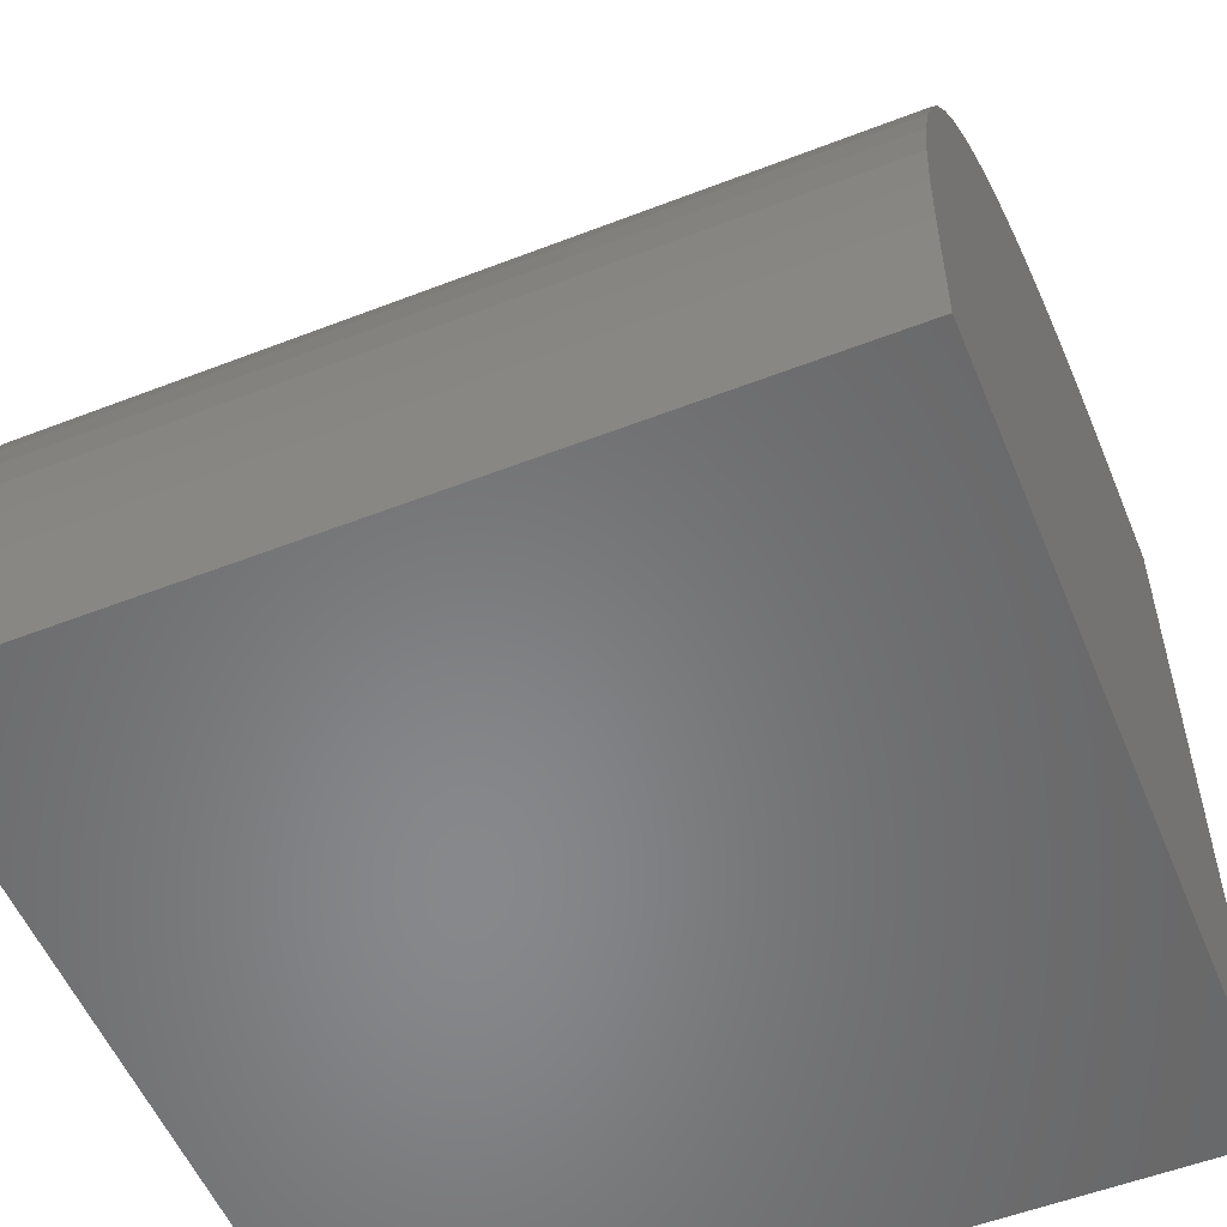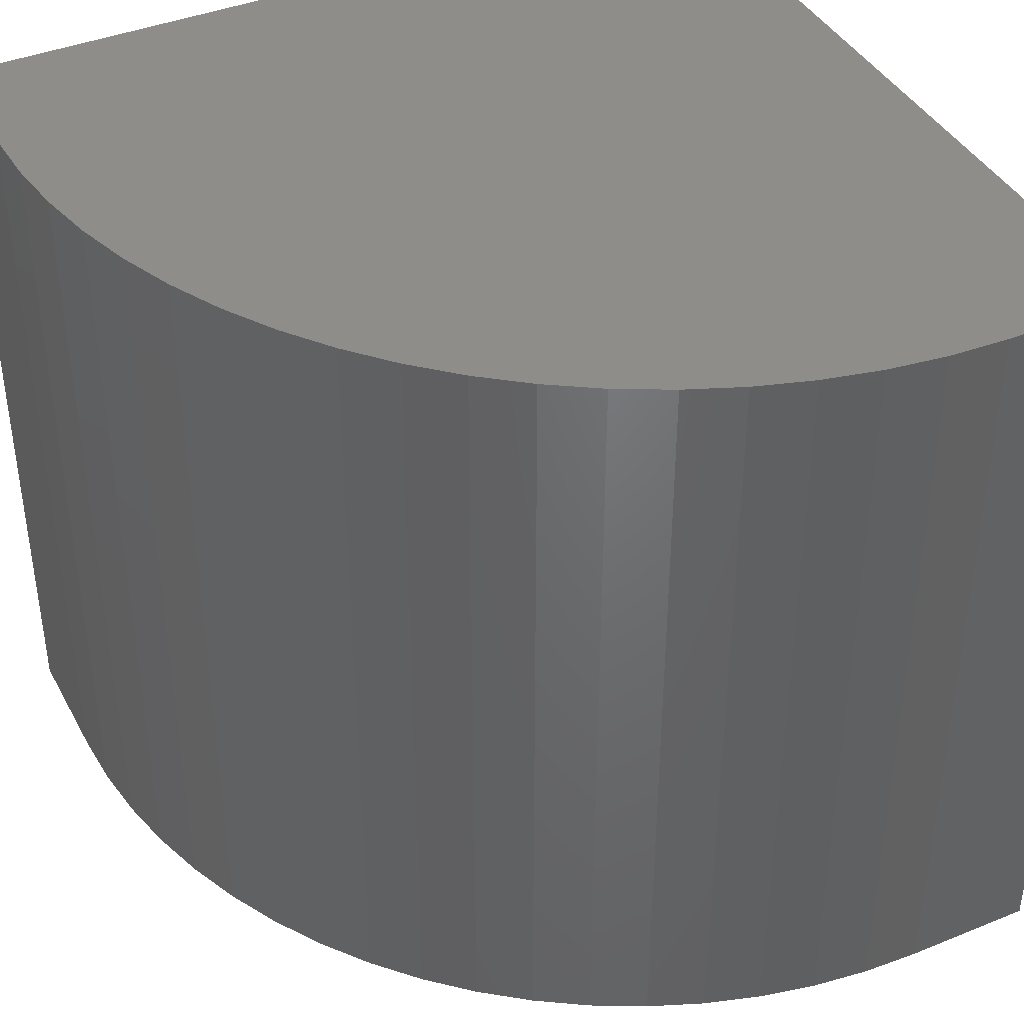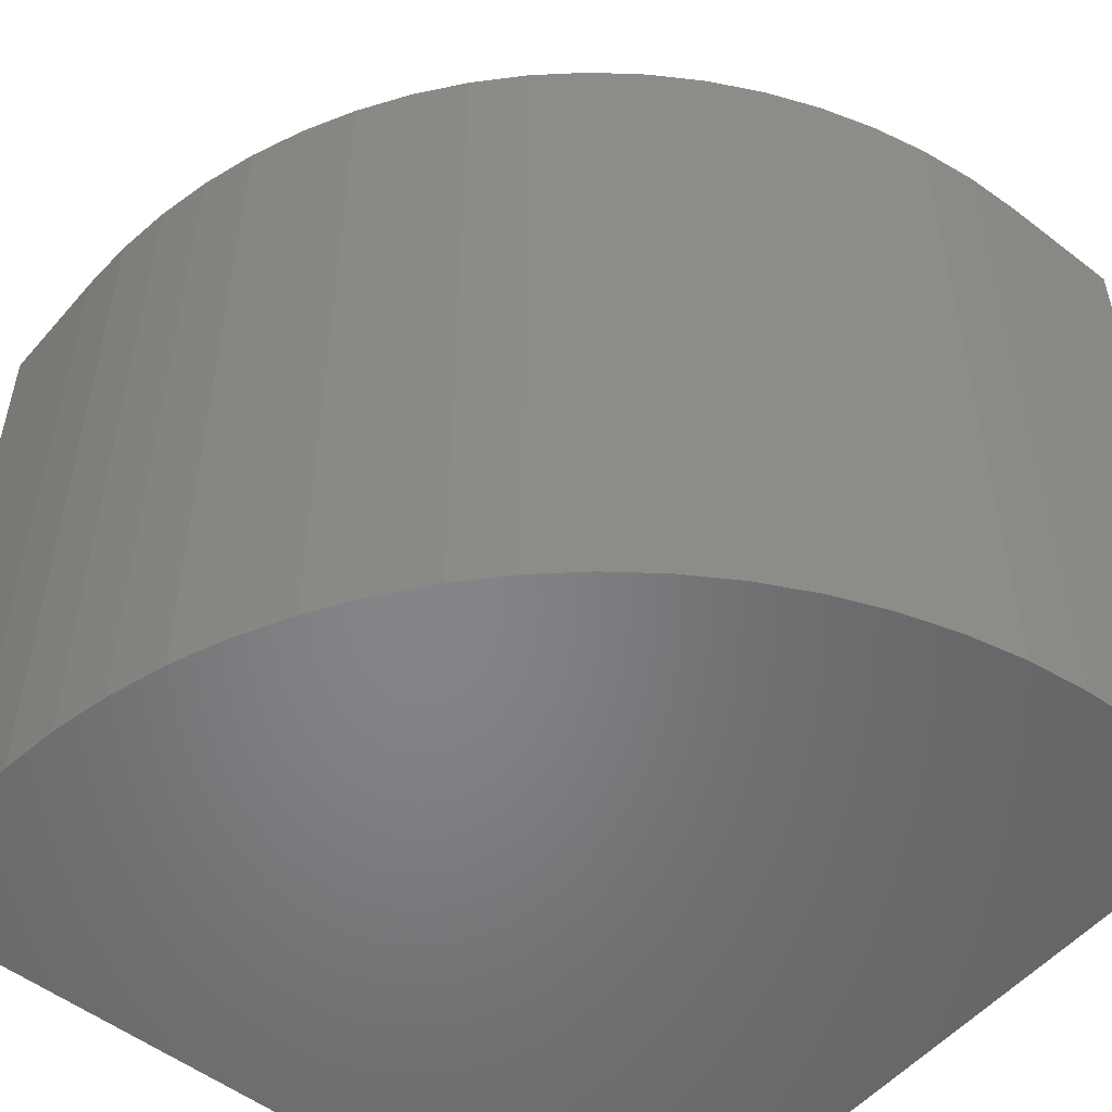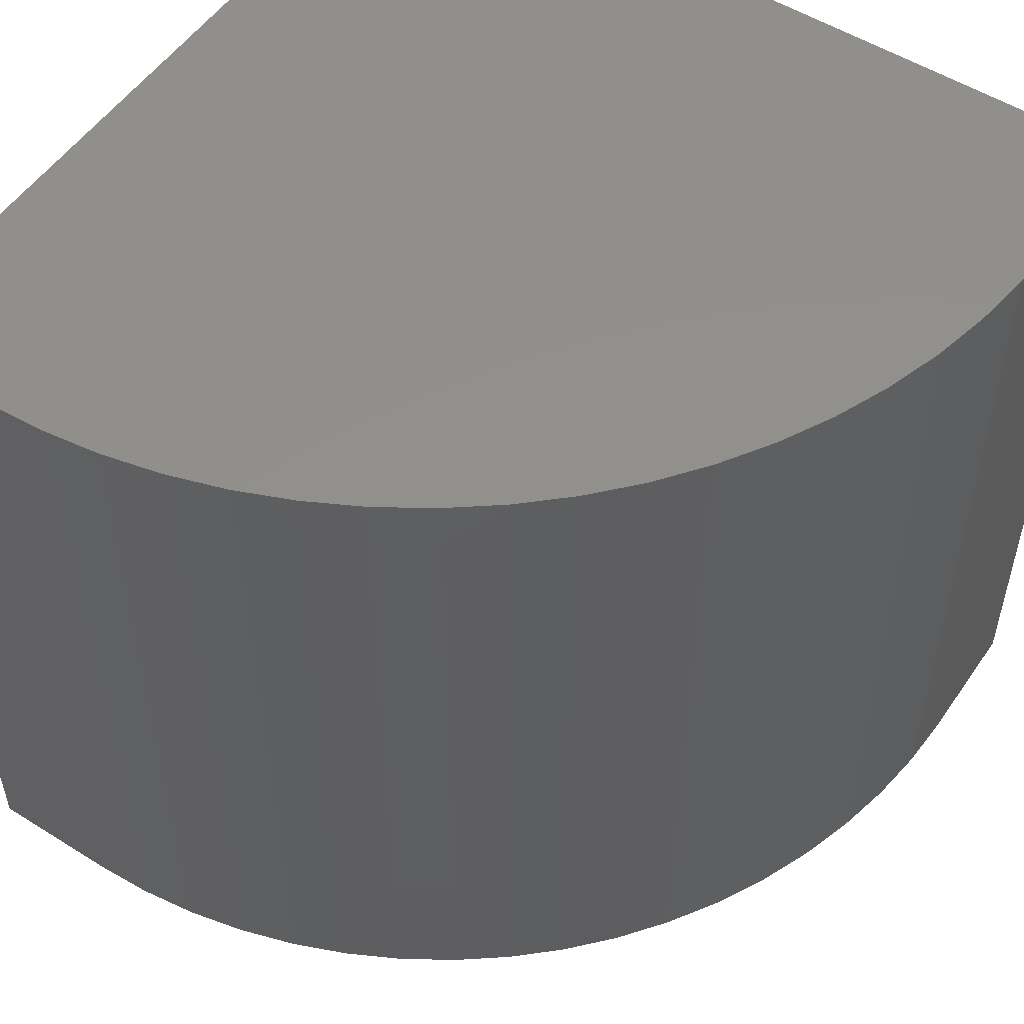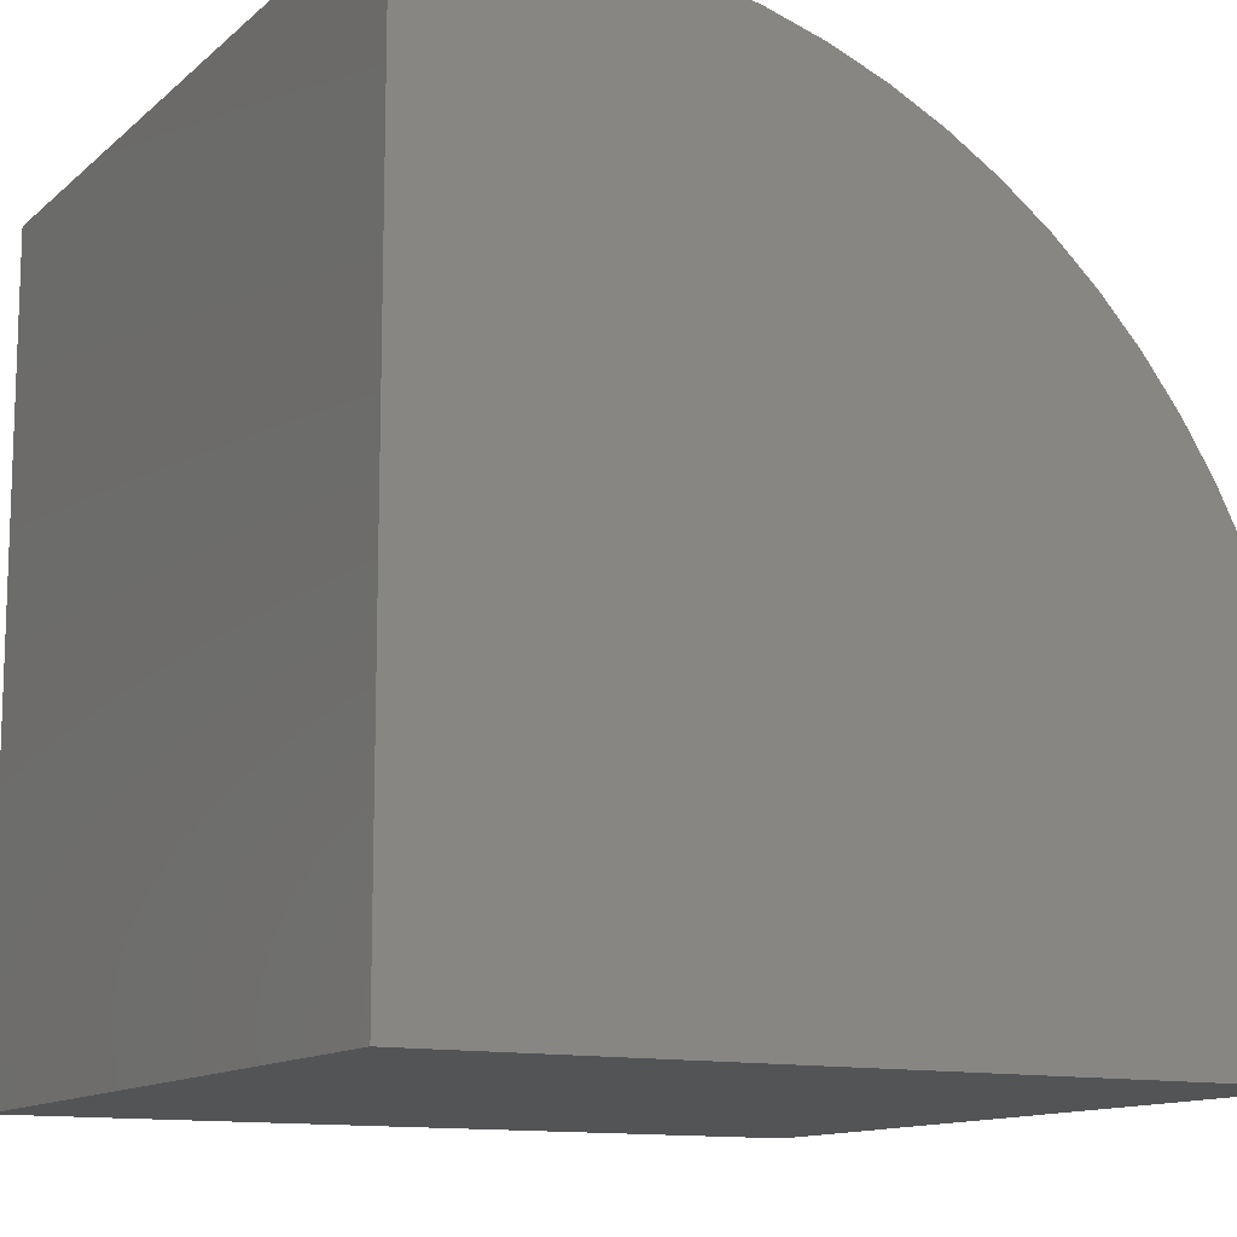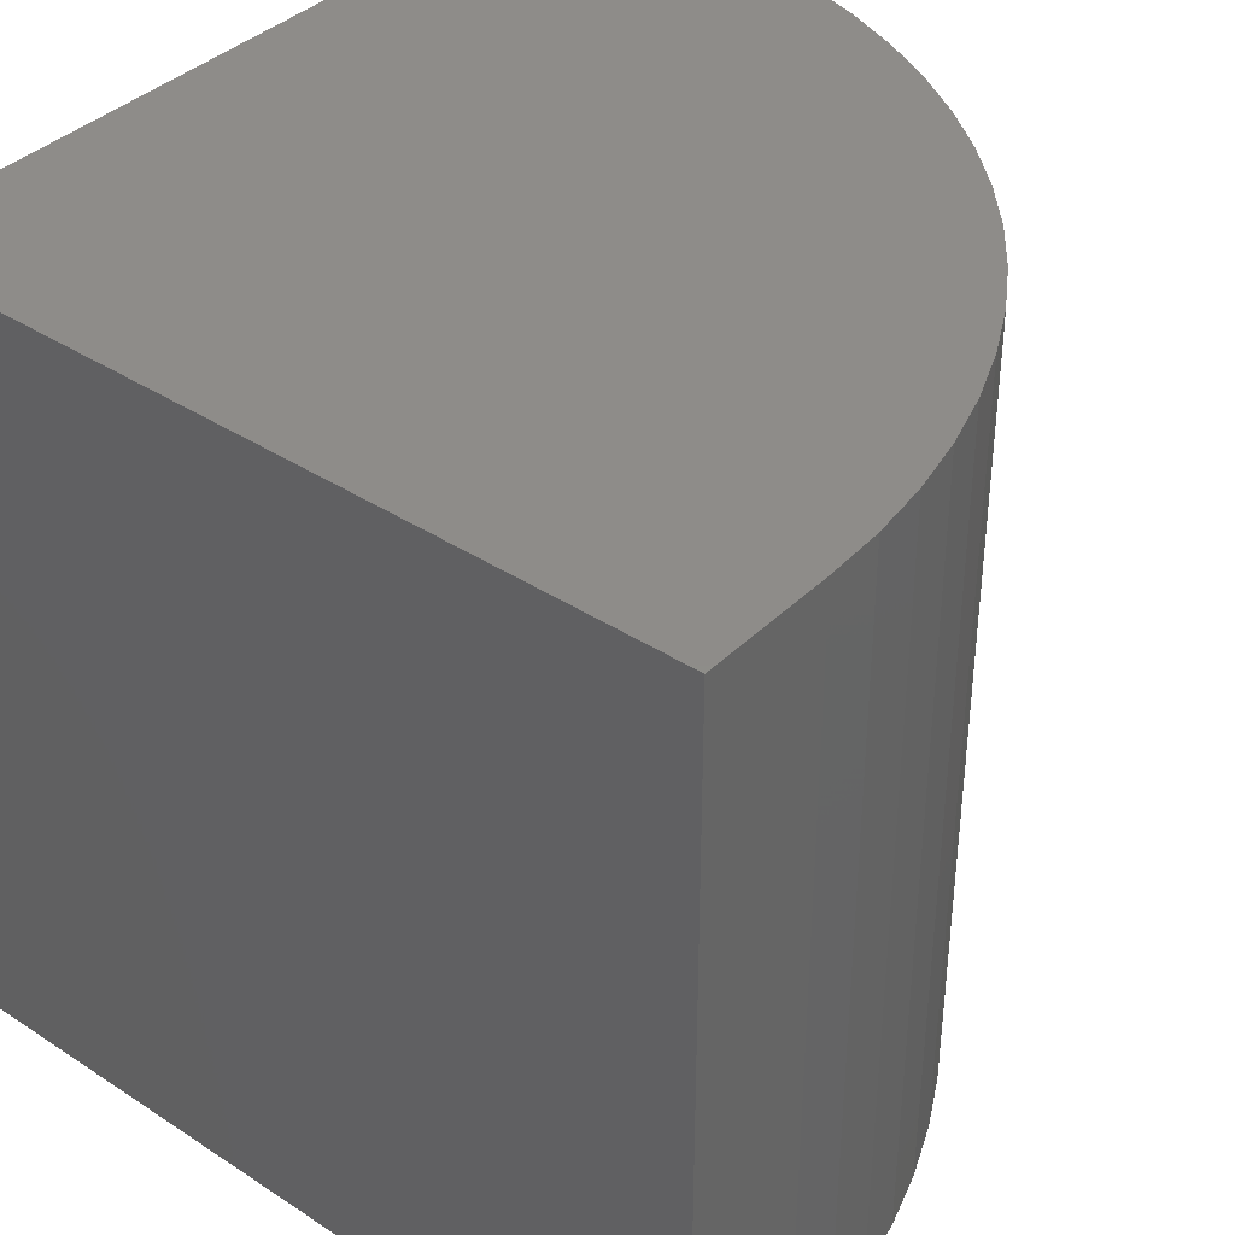
<metadata>
{"format":"stl","ext":"stl","renderer":"f3d","projection":"perspective","resolution":1024,"background":"white","views":[{"elev":-54.6,"azim":112.3,"up":"+Z"},{"elev":40.9,"azim":63.7,"up":"+Y"},{"elev":-52.7,"azim":50.4,"up":"+Y"},{"elev":53.2,"azim":33.8,"up":"+Y"},{"elev":-12.3,"azim":-28.6,"up":"+Z"},{"elev":38.3,"azim":-50.5,"up":"+Y"}]}
</metadata>
<code>
# stl→obj: 44 verts, 84 faces
v 0 10 10
v 0 10 0
v 0 0 10
v 0 0 0
v 1.628 10 10
v 1.628 0 10
v 10 0 1.628
v 10 0 0
v 10 10 1.628
v 10 10 0
v 8.878 10 5.814
v 9.216 10 5.166
v 2.358 10 9.968
v 3.082 10 9.873
v 3.795 10 9.715
v 9.495 10 4.491
v 9.715 10 3.795
v 9.873 10 3.082
v 9.968 10 2.358
v 4.491 10 9.495
v 5.166 10 9.216
v 5.814 10 8.878
v 6.43 10 8.486
v 7.009 10 8.041
v 7.548 10 7.548
v 8.041 10 7.009
v 8.486 10 6.43
v 9.968 0 2.358
v 9.873 0 3.082
v 9.715 0 3.795
v 9.495 0 4.491
v 9.216 0 5.166
v 8.878 0 5.814
v 8.486 0 6.43
v 3.082 0 9.873
v 2.358 0 9.968
v 8.041 0 7.009
v 7.548 0 7.548
v 7.009 0 8.041
v 6.43 0 8.486
v 5.814 0 8.878
v 5.166 0 9.216
v 4.491 0 9.495
v 3.795 0 9.715
f 1 2 3
f 3 2 4
f 5 1 6
f 6 1 3
f 7 8 9
f 9 8 10
f 2 10 4
f 4 10 8
f 2 1 5
f 2 11 12
f 5 13 2
f 2 13 14
f 2 14 15
f 12 16 2
f 2 16 17
f 2 17 18
f 18 19 2
f 2 19 9
f 2 9 10
f 15 20 2
f 2 20 21
f 2 21 22
f 22 23 2
f 2 23 24
f 2 24 25
f 25 26 2
f 2 26 27
f 2 27 11
f 8 7 4
f 4 7 28
f 28 29 4
f 4 29 30
f 4 30 31
f 31 32 4
f 4 32 33
f 4 33 34
f 35 36 4
f 4 36 6
f 4 6 3
f 34 37 4
f 4 37 38
f 4 38 39
f 39 40 4
f 4 40 41
f 4 41 42
f 42 43 4
f 4 43 44
f 4 44 35
f 5 6 36
f 5 36 13
f 13 36 35
f 13 35 14
f 14 35 44
f 14 44 15
f 15 44 43
f 15 43 20
f 20 43 42
f 20 42 21
f 21 42 41
f 21 41 22
f 22 41 40
f 22 40 23
f 23 40 39
f 23 39 24
f 24 39 38
f 24 38 25
f 25 38 37
f 25 37 26
f 26 37 34
f 26 34 27
f 27 34 33
f 27 33 11
f 11 33 32
f 11 32 12
f 12 32 31
f 12 31 16
f 16 31 30
f 16 30 17
f 17 30 29
f 17 29 18
f 18 29 28
f 18 28 19
f 19 28 7
f 19 7 9

</code>
